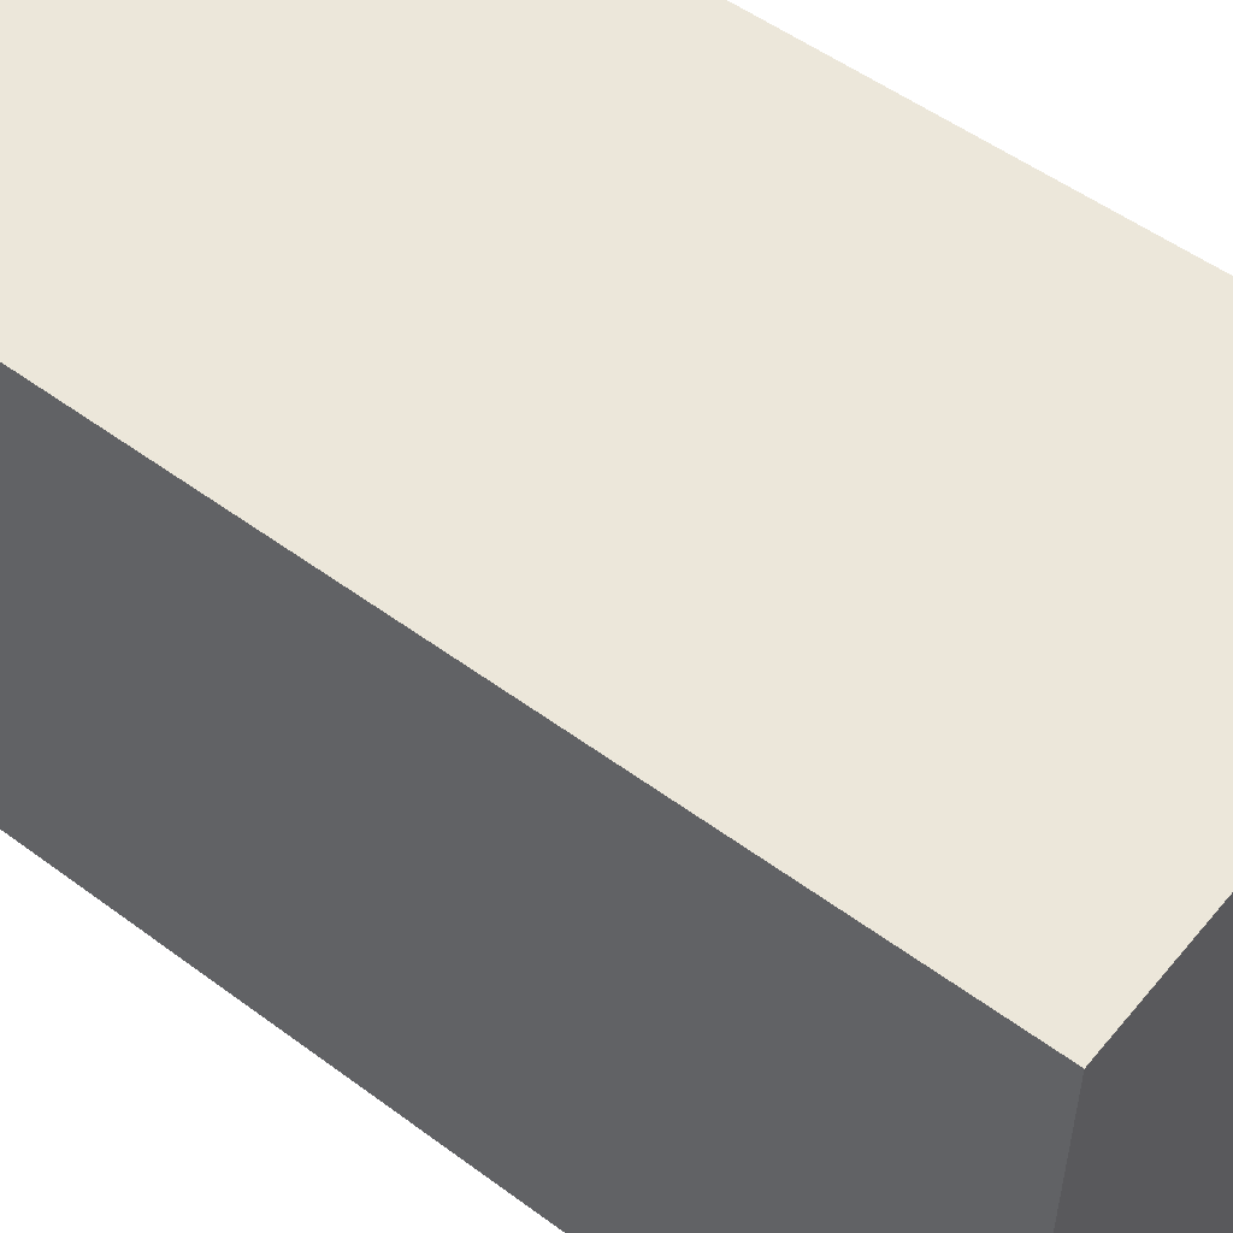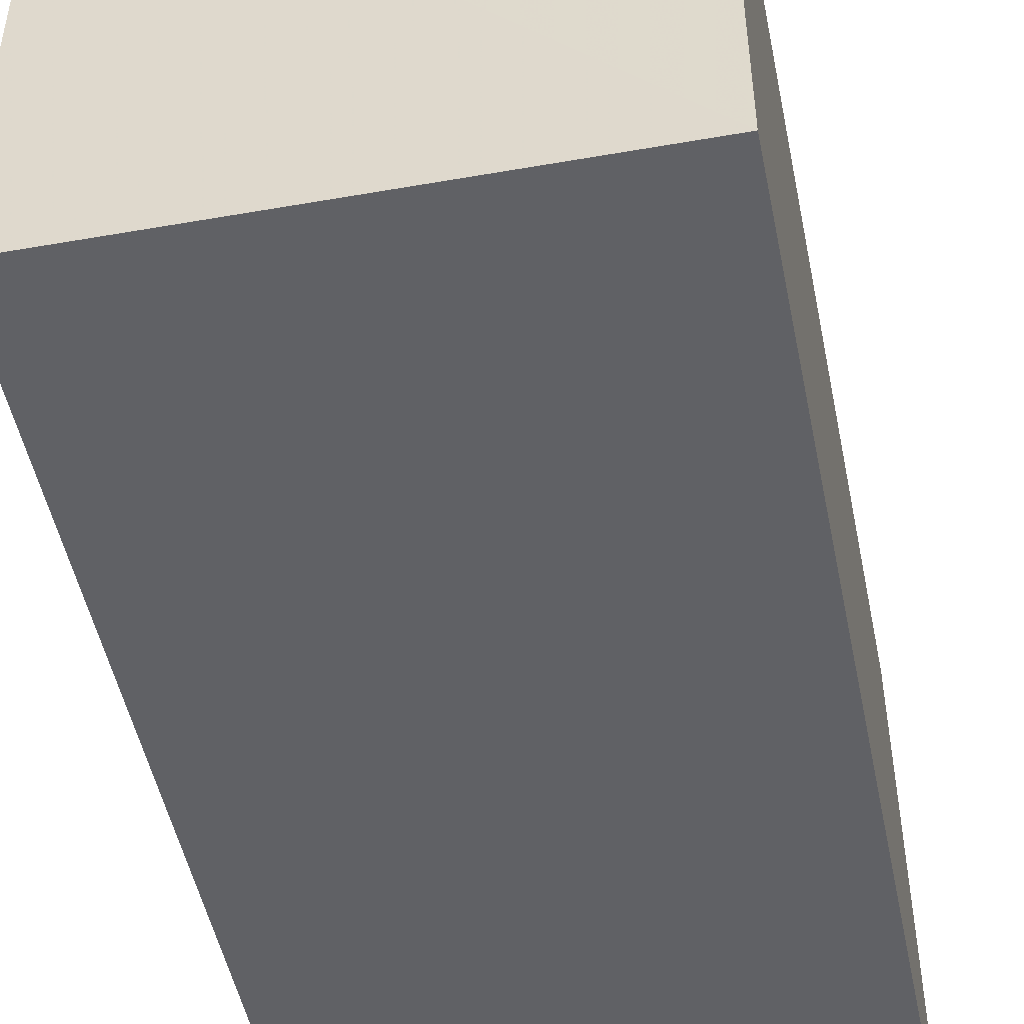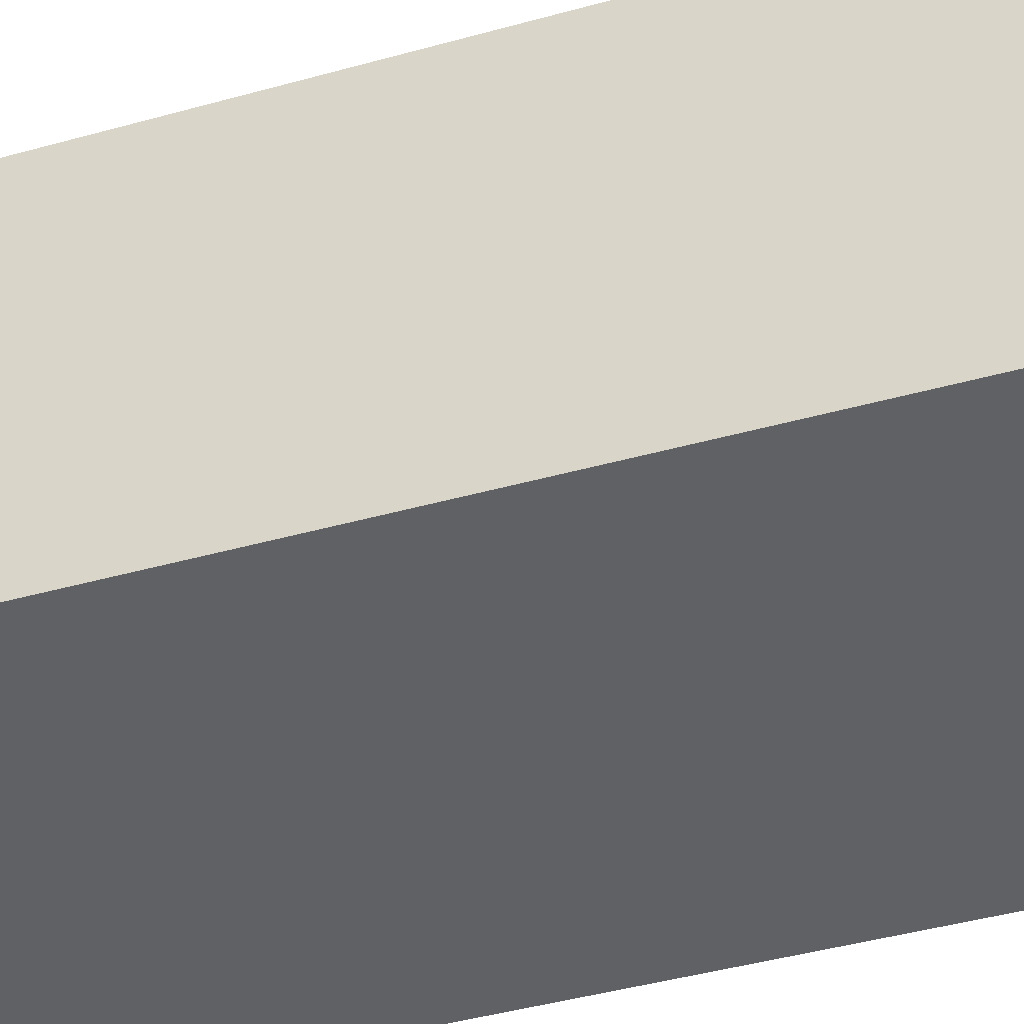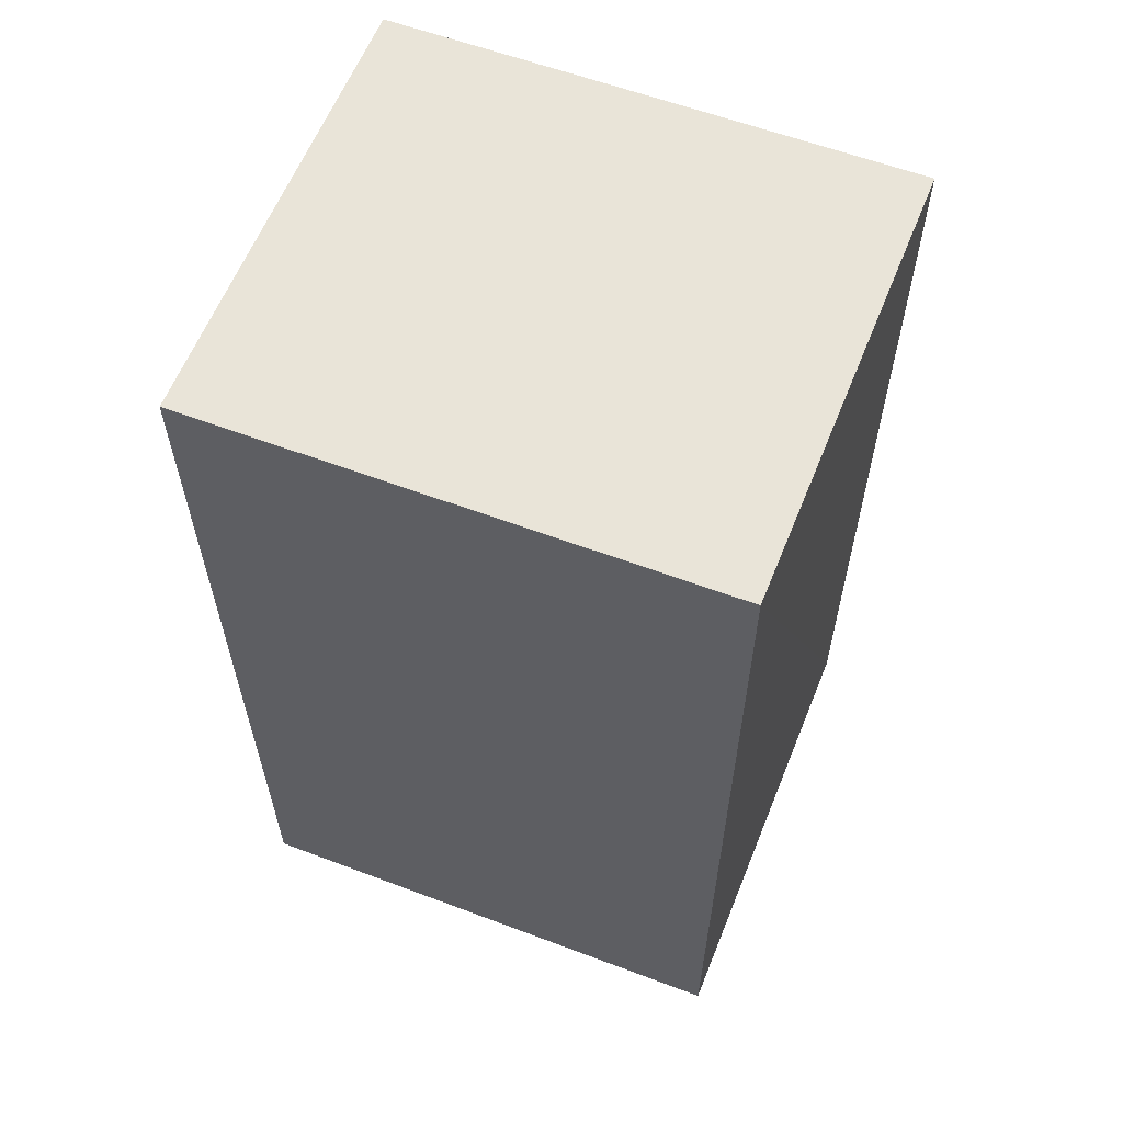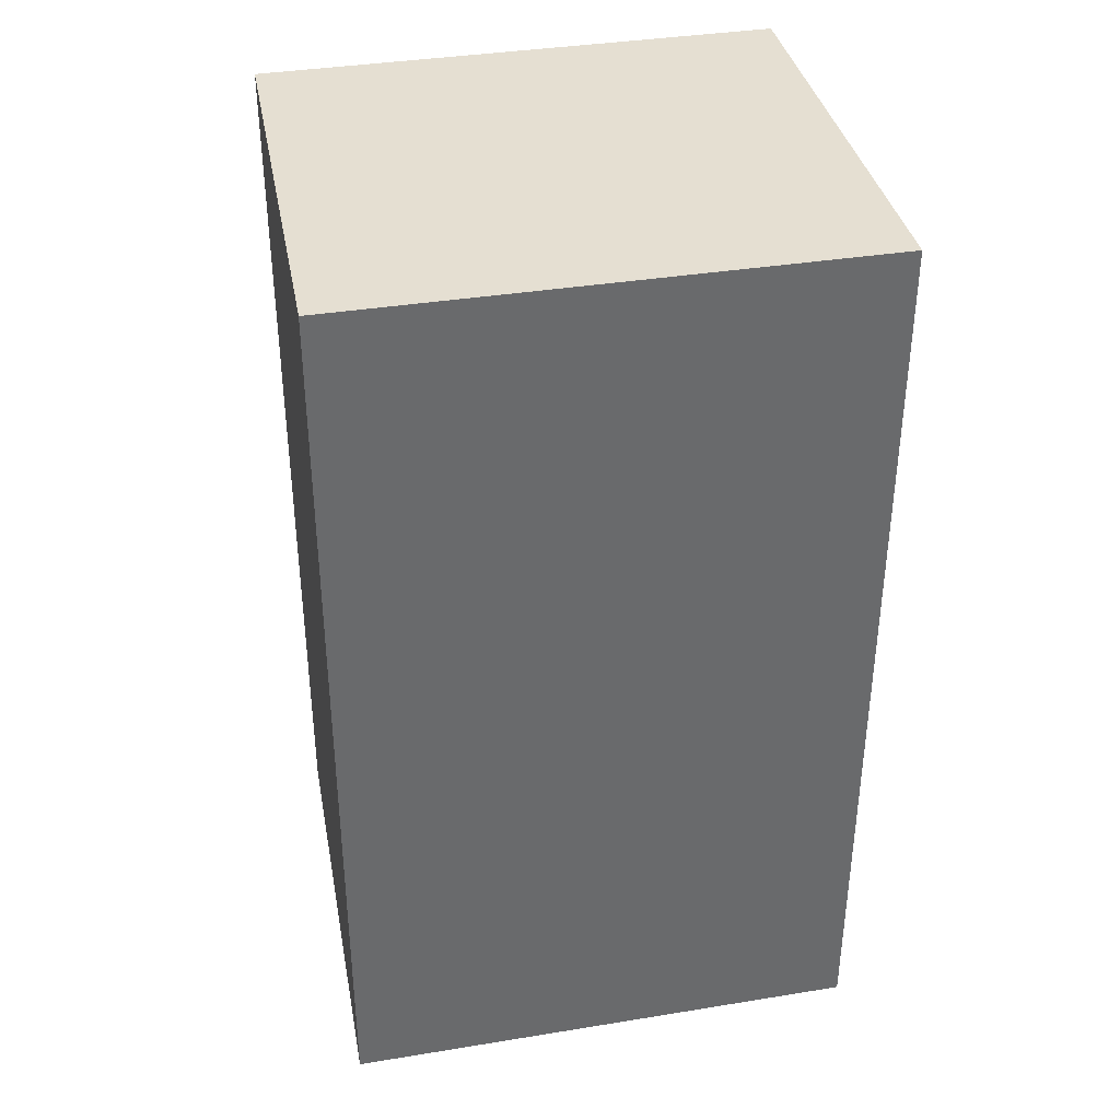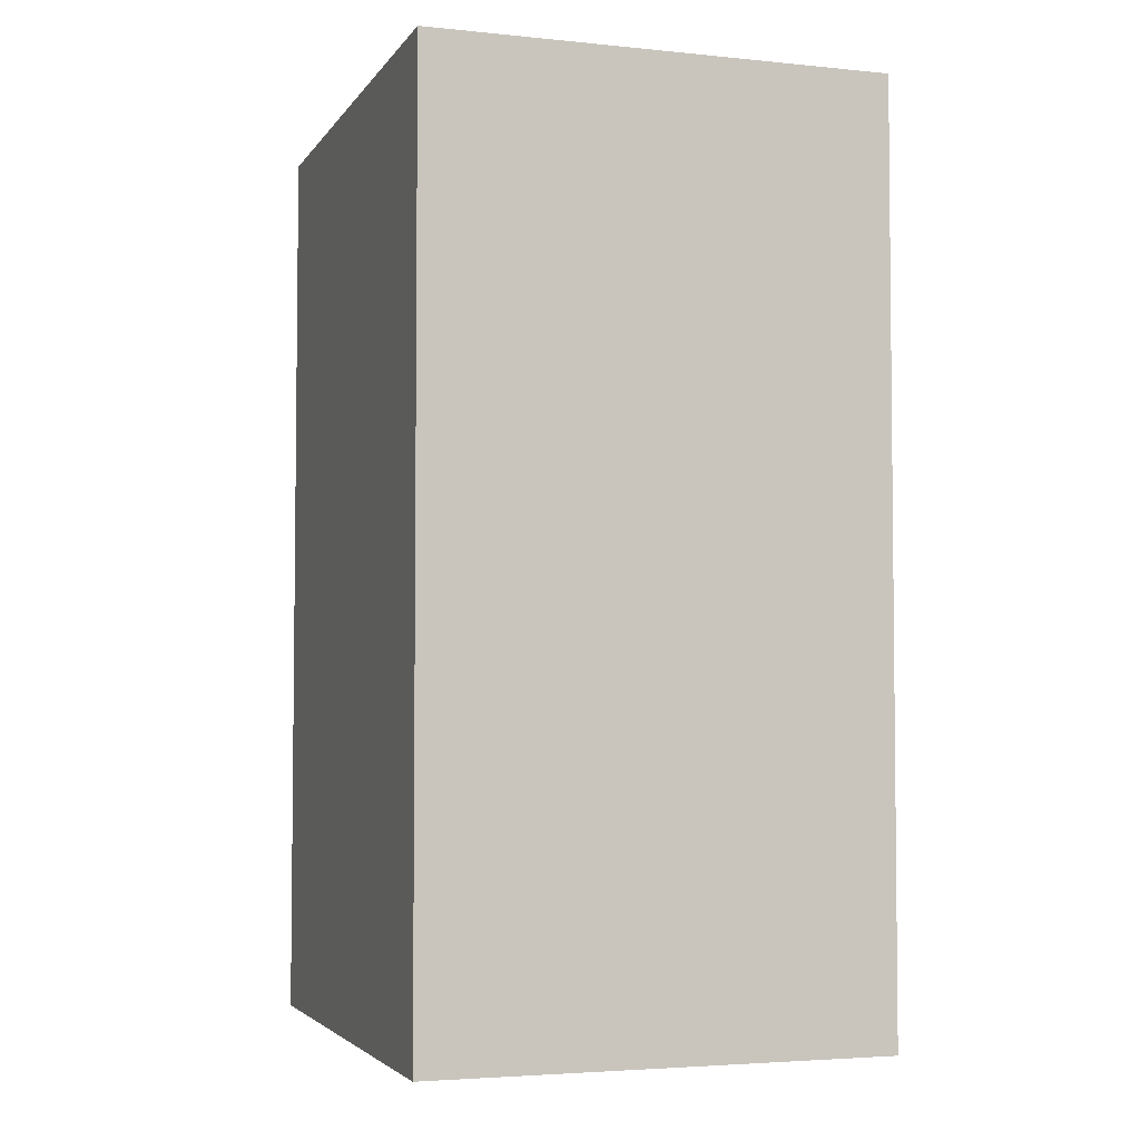
<metadata>
{"format":"obj","ext":"obj","renderer":"f3d","projection":"perspective","resolution":1024,"background":"white","views":[{"elev":52.2,"azim":128.7,"up":"+Z"},{"elev":-49.5,"azim":-168.5,"up":"+Z"},{"elev":-50.1,"azim":-73.4,"up":"+Z"},{"elev":59.9,"azim":111.1,"up":"+Y"},{"elev":37.5,"azim":-101.6,"up":"+Y"},{"elev":-3.8,"azim":-18.4,"up":"+Y"}]}
</metadata>
<code>
v 0.07259 0.03601 0.0393
v 0.07259 -0.03017 0.0393
v 0.0726 -0.03015 0.001902
v 0.03946 0.03599 0.001536
v 0.03951 -0.03017 0.0393
v 0.07253 0.03596 0.002027
v 0.03951 0.03601 0.0393
v 0.03942 -0.03017 0.001341
f 1 2 3
f 5 2 1
f 6 1 3
f 6 4 1
f 7 5 1
f 7 1 4
f 8 3 2
f 8 2 5
f 8 6 3
f 8 4 6
f 8 7 4
f 8 5 7

</code>
